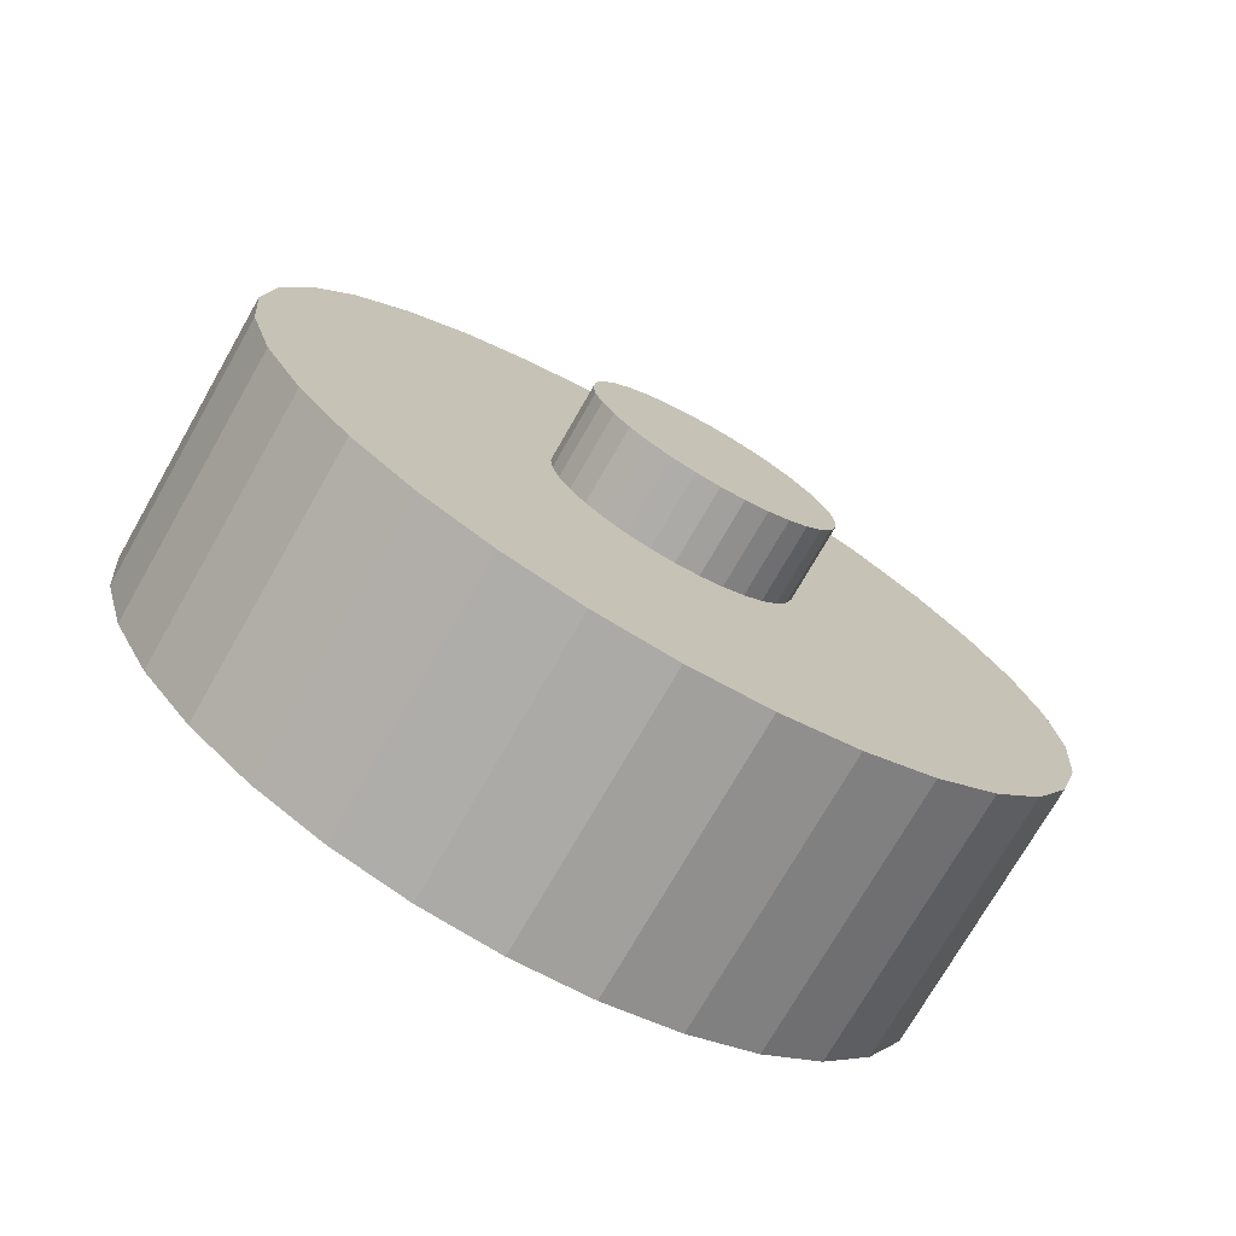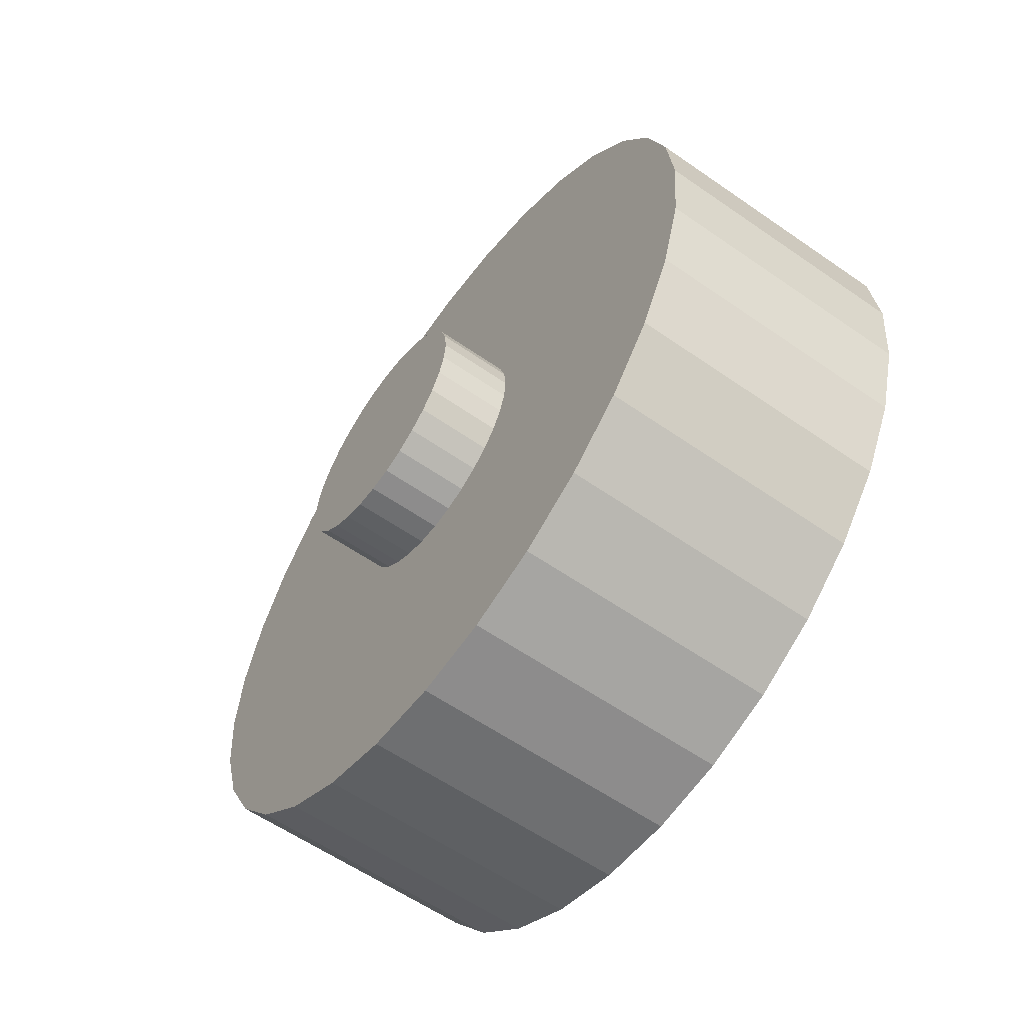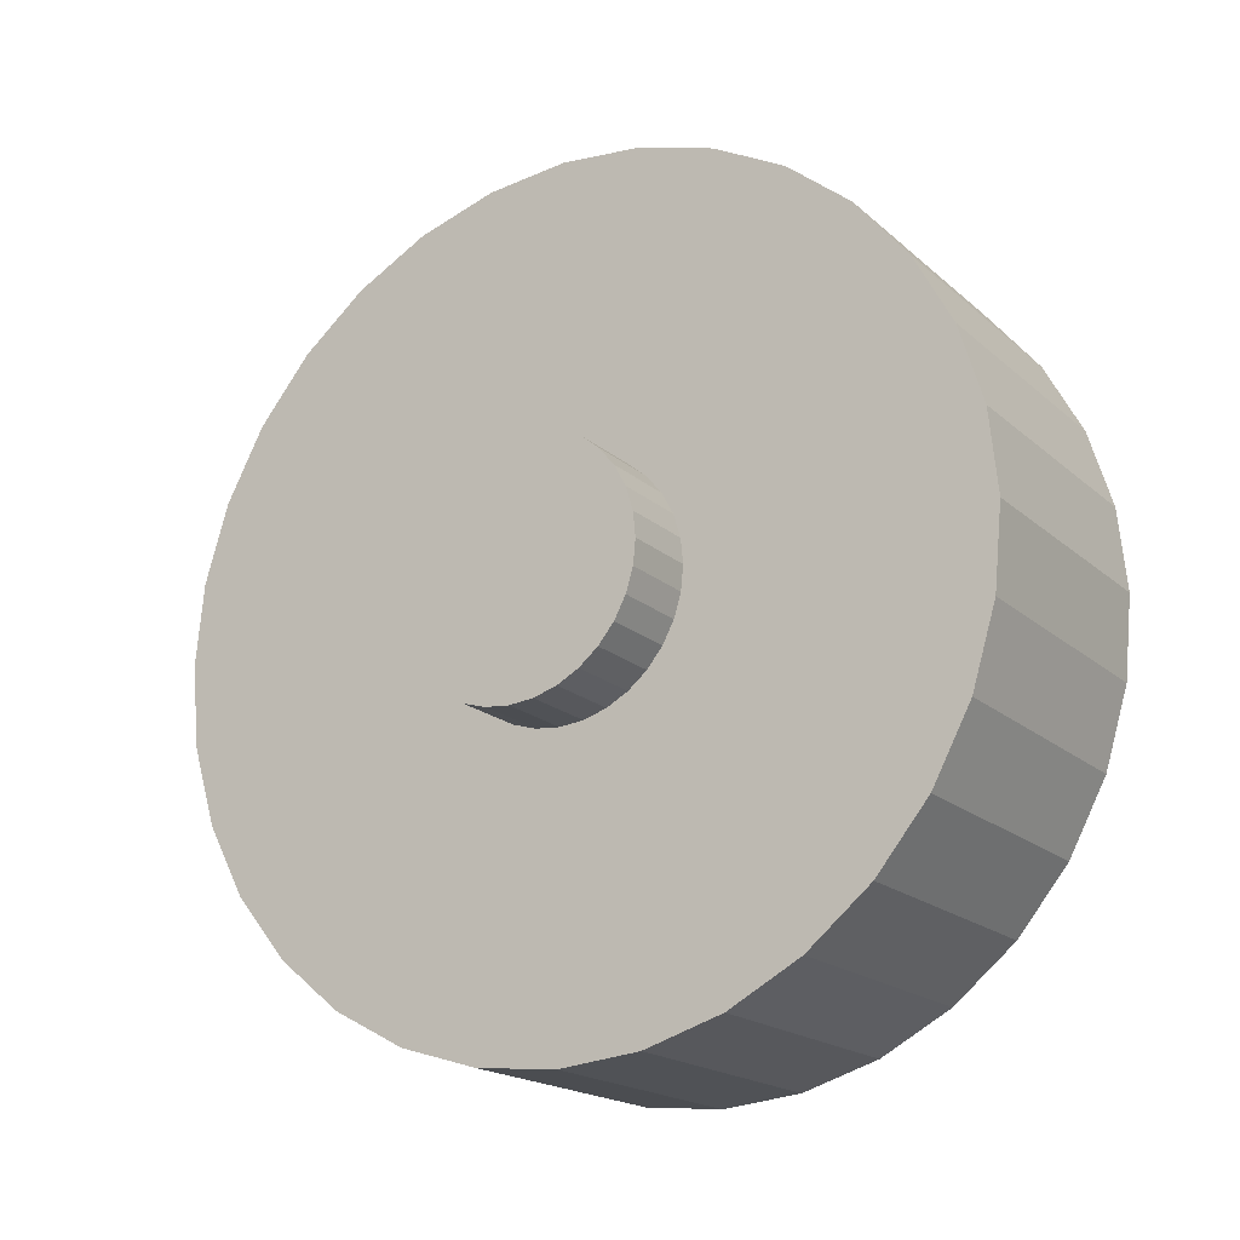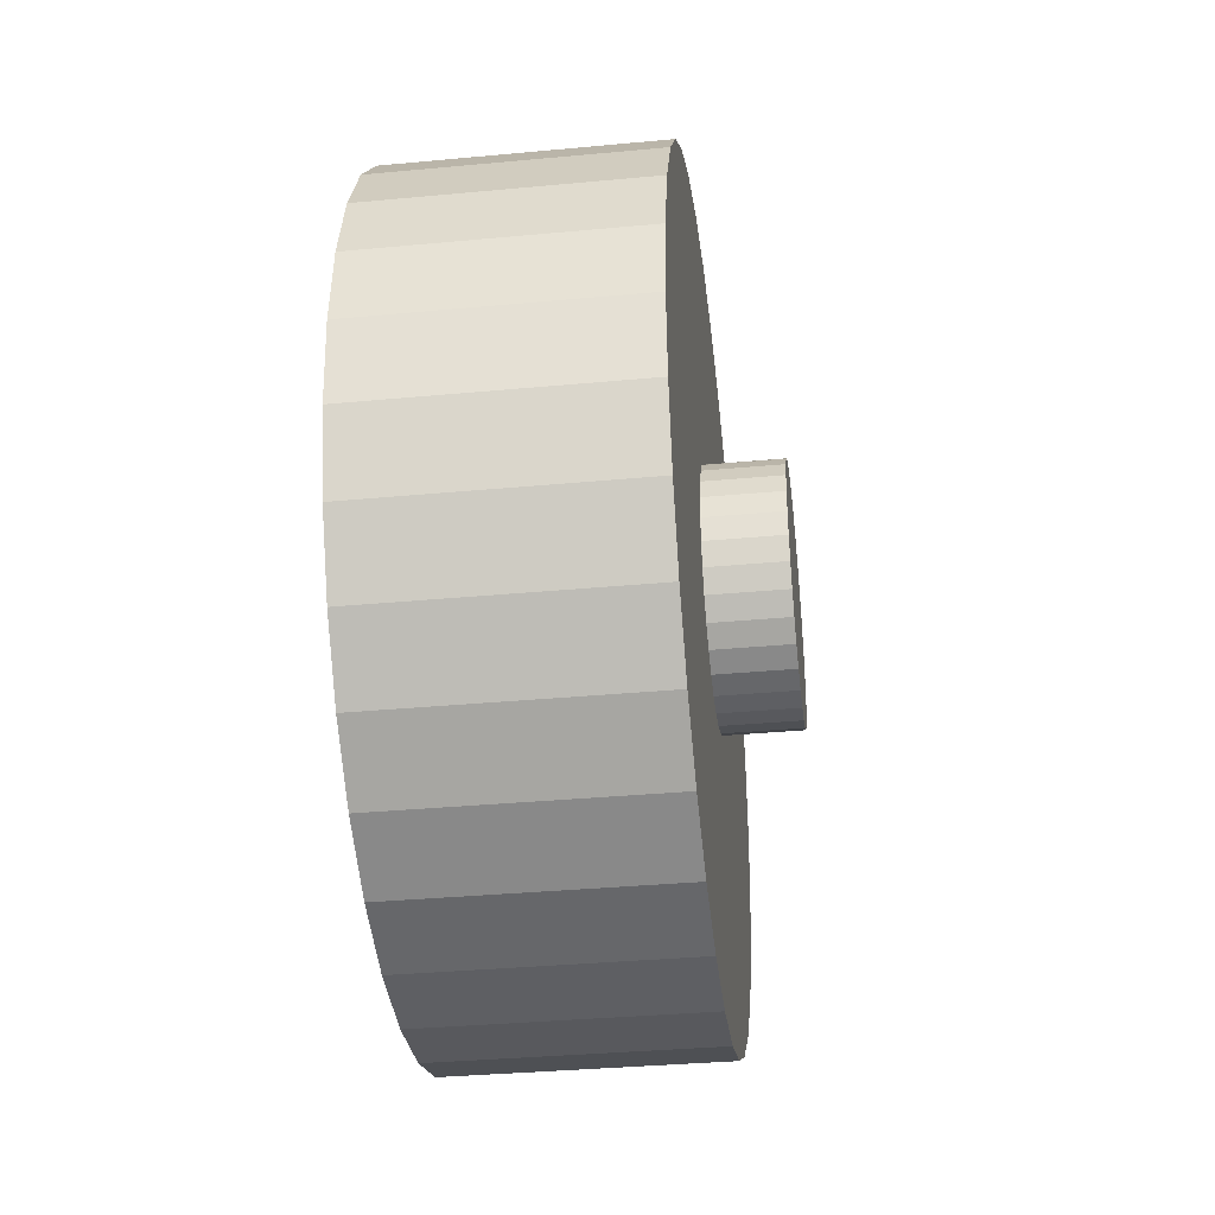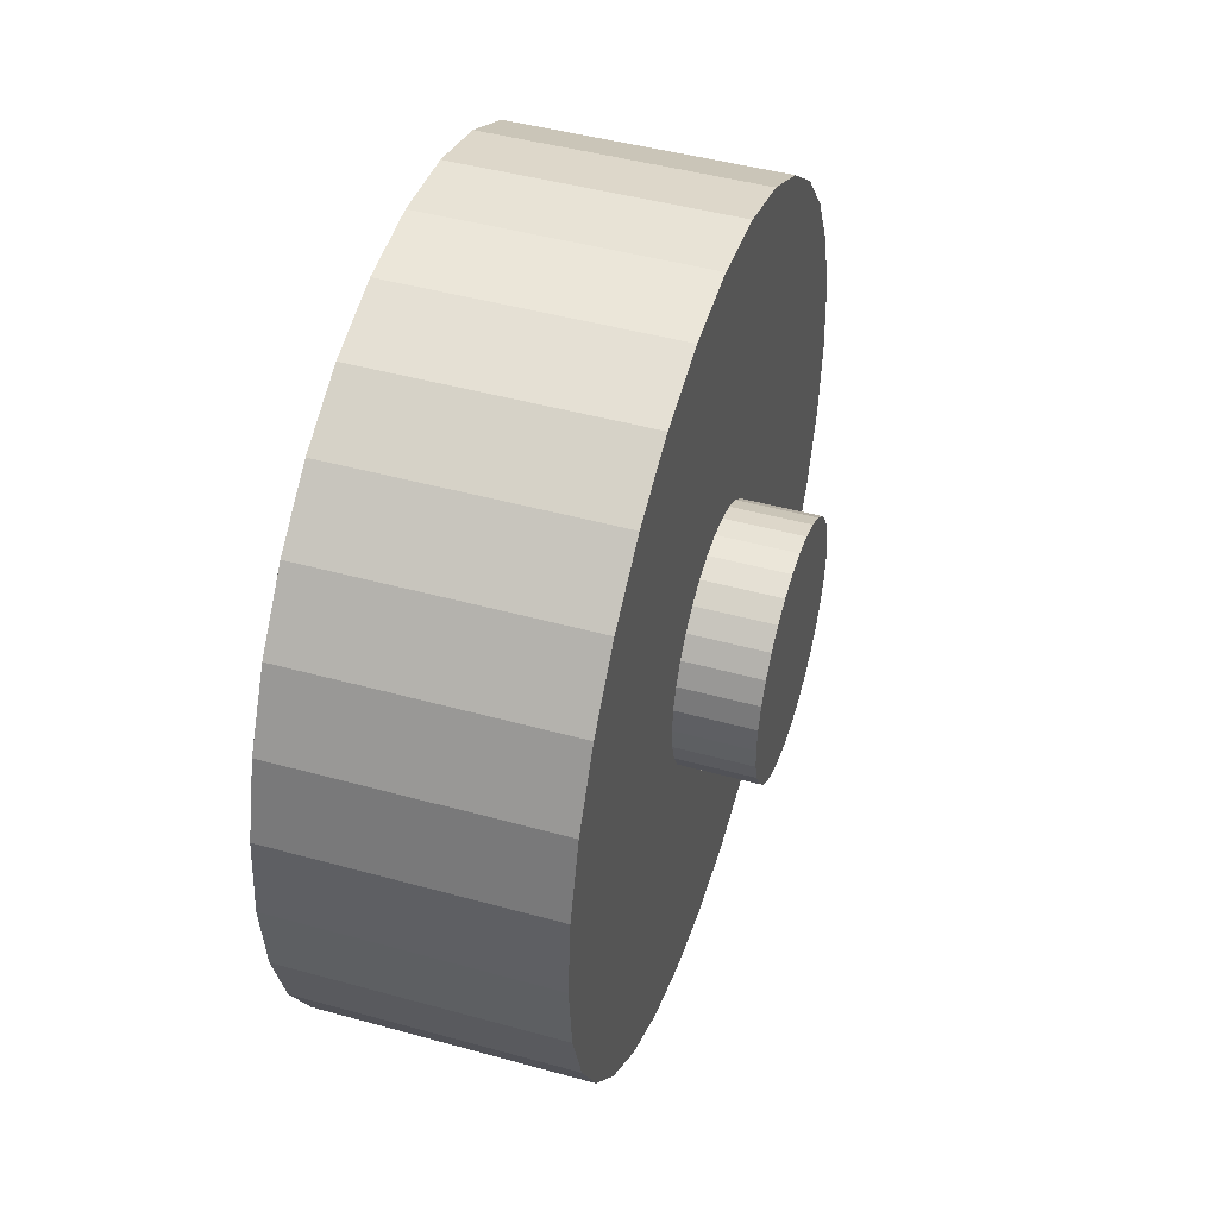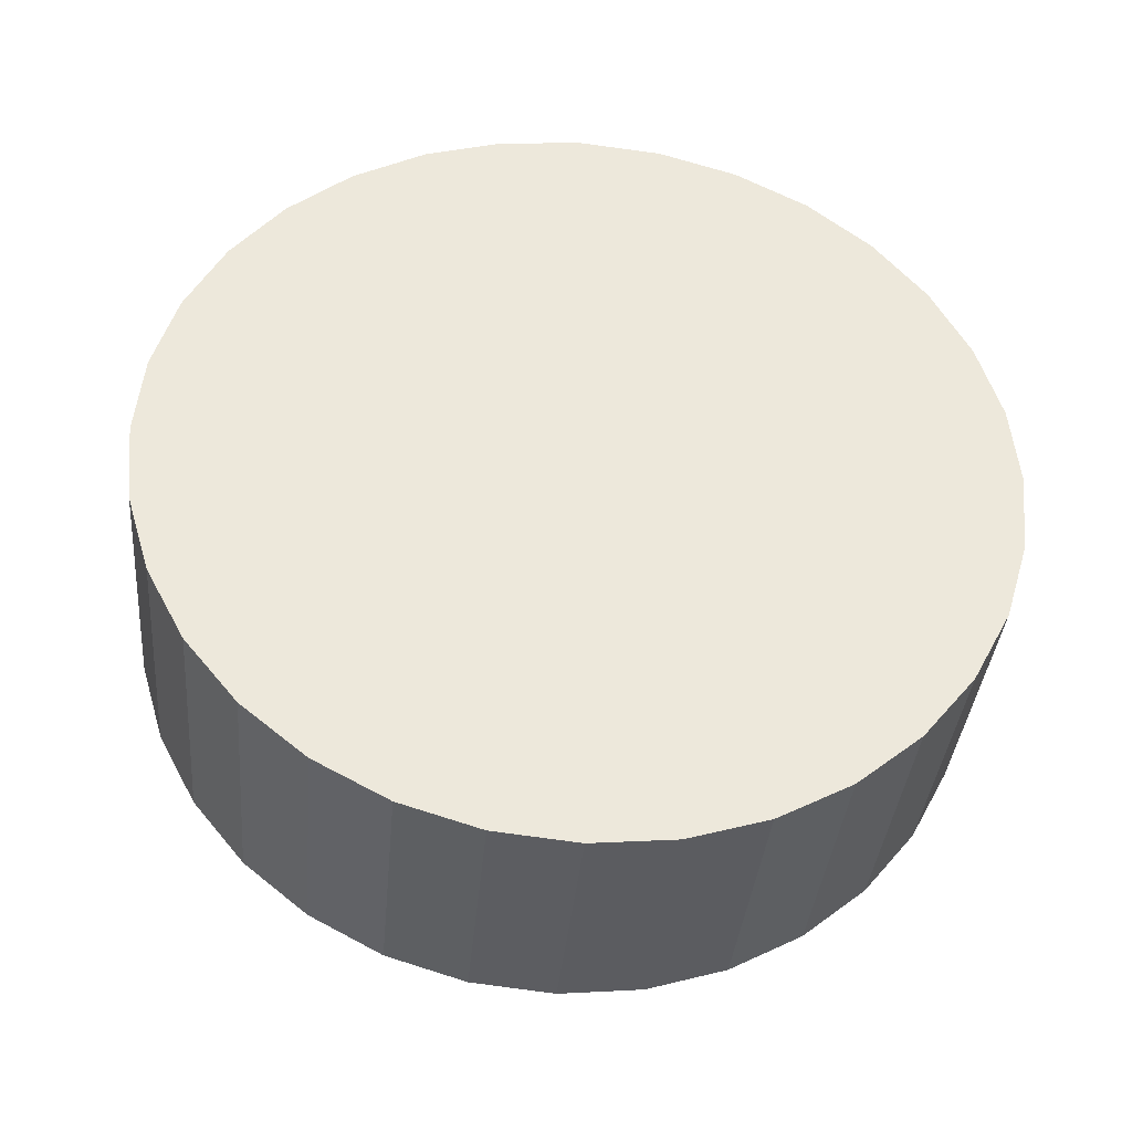
<metadata>
{"format":"obj","ext":"obj","renderer":"f3d","projection":"perspective","resolution":1024,"background":"white","views":[{"elev":-74.0,"azim":-119.8,"up":"+Y"},{"elev":-59.5,"azim":-35.5,"up":"+Y"},{"elev":-18.6,"azim":-57.8,"up":"+Y"},{"elev":-35.7,"azim":-173.0,"up":"+Z"},{"elev":46.3,"azim":-162.5,"up":"+Z"},{"elev":-37.0,"azim":84.9,"up":"+Y"}]}
</metadata>
<code>
o LeftLeg_Cylinder.004
v 0.5745 1.029 0
v 1.09 1.029 0
v 0.5745 1.013 -0.1549
v 1.09 1.013 -0.1549
v 0.5745 0.9682 -0.3039
v 1.09 0.9682 -0.3039
v 0.5745 0.8948 -0.4412
v 1.09 0.8948 -0.4412
v 0.5745 0.7961 -0.5615
v 1.09 0.7961 -0.5615
v 0.5745 0.6757 -0.6602
v 1.09 0.6757 -0.6602
v 0.5745 0.5385 -0.7336
v 1.09 0.5385 -0.7336
v 0.5745 0.3895 -0.7788
v 1.09 0.3895 -0.7788
v 0.5745 0.2346 -0.7941
v 1.09 0.2346 -0.7941
v 0.5745 0.07966 -0.7788
v 1.09 0.07966 -0.7788
v 0.5745 -0.0693 -0.7336
v 1.09 -0.0693 -0.7336
v 0.5745 -0.2066 -0.6602
v 1.09 -0.2066 -0.6602
v 0.5745 -0.3269 -0.5615
v 1.09 -0.3269 -0.5615
v 0.5745 -0.4257 -0.4412
v 1.09 -0.4257 -0.4412
v 0.5745 -0.499 -0.3039
v 1.09 -0.499 -0.3039
v 0.5745 -0.5442 -0.1549
v 1.09 -0.5442 -0.1549
v 0.5745 -0.5595 0
v 1.09 -0.5595 0
v 0.5745 -0.5442 0.1549
v 1.09 -0.5442 0.1549
v 0.5745 -0.499 0.3039
v 1.09 -0.499 0.3039
v 0.5745 -0.4257 0.4412
v 1.09 -0.4257 0.4412
v 0.5745 -0.3269 0.5615
v 1.09 -0.3269 0.5615
v 0.5745 -0.2066 0.6602
v 1.09 -0.2066 0.6602
v 0.5745 -0.0693 0.7336
v 1.09 -0.0693 0.7336
v 0.5745 0.07966 0.7788
v 1.09 0.07966 0.7788
v 0.5745 0.2346 0.7941
v 1.09 0.2346 0.7941
v 0.5745 0.3895 0.7788
v 1.09 0.3895 0.7788
v 0.5745 0.5385 0.7336
v 1.09 0.5385 0.7336
v 0.5745 0.6757 0.6602
v 1.09 0.6757 0.6602
v 0.5745 0.7961 0.5615
v 1.09 0.7961 0.5615
v 0.5745 0.8948 0.4412
v 1.09 0.8948 0.4412
v 0.5745 0.9682 0.3039
v 1.09 0.9682 0.3039
v 0.5745 1.013 0.1549
v 1.09 1.013 0.1549
v 0.4288 0.4716 0
v 0.5828 0.4716 -0
v 0.4288 0.467 -0.04624
v 0.5828 0.467 -0.04624
v 0.4288 0.4535 -0.0907
v 0.5828 0.4535 -0.0907
v 0.4288 0.4316 -0.1317
v 0.5828 0.4316 -0.1317
v 0.4288 0.4022 -0.1676
v 0.5828 0.4022 -0.1676
v 0.4288 0.3663 -0.1971
v 0.5828 0.3663 -0.1971
v 0.4288 0.3253 -0.219
v 0.5828 0.3253 -0.219
v 0.4288 0.2808 -0.2324
v 0.5828 0.2808 -0.2324
v 0.4288 0.2346 -0.237
v 0.5828 0.2346 -0.237
v 0.4288 0.1883 -0.2324
v 0.5828 0.1883 -0.2324
v 0.4288 0.1439 -0.219
v 0.5828 0.1439 -0.219
v 0.4288 0.1029 -0.1971
v 0.5828 0.1029 -0.1971
v 0.4288 0.067 -0.1676
v 0.5828 0.067 -0.1676
v 0.4288 0.03752 -0.1317
v 0.5828 0.03752 -0.1317
v 0.4288 0.01562 -0.0907
v 0.5828 0.01562 -0.0907
v 0.4288 0.002134 -0.04624
v 0.5828 0.002134 -0.04624
v 0.4288 -0.00242 0
v 0.5828 -0.00242 0
v 0.4288 0.002134 0.04624
v 0.5828 0.002134 0.04624
v 0.4288 0.01562 0.0907
v 0.5828 0.01562 0.0907
v 0.4288 0.03752 0.1317
v 0.5828 0.03752 0.1317
v 0.4288 0.067 0.1676
v 0.5828 0.067 0.1676
v 0.4288 0.1029 0.1971
v 0.5828 0.1029 0.1971
v 0.4288 0.1439 0.219
v 0.5828 0.1439 0.219
v 0.4288 0.1883 0.2324
v 0.5828 0.1883 0.2324
v 0.4288 0.2346 0.237
v 0.5828 0.2346 0.237
v 0.4288 0.2808 0.2324
v 0.5828 0.2808 0.2324
v 0.4288 0.3253 0.219
v 0.5828 0.3253 0.219
v 0.4288 0.3663 0.1971
v 0.5828 0.3663 0.1971
v 0.4288 0.4022 0.1676
v 0.5828 0.4022 0.1676
v 0.4288 0.4316 0.1317
v 0.5828 0.4316 0.1317
v 0.4288 0.4535 0.0907
v 0.5828 0.4535 0.0907
v 0.4288 0.467 0.04624
v 0.5828 0.467 0.04624
f 2 4 3
f 4 6 5
f 6 8 7
f 8 10 9
f 10 12 11
f 11 12 14
f 14 16 15
f 16 18 17
f 18 20 19
f 20 22 21
f 22 24 23
f 24 26 25
f 26 28 27
f 28 30 29
f 30 32 31
f 32 34 33
f 34 36 35
f 36 38 37
f 38 40 39
f 39 40 42
f 42 44 43
f 44 46 45
f 46 48 47
f 48 50 49
f 50 52 51
f 52 54 53
f 54 56 55
f 56 58 57
f 57 58 60
f 60 62 61
f 4 52 44
f 64 2 1
f 62 64 63
f 1 9 33
f 66 68 67
f 68 70 69
f 70 72 71
f 72 74 73
f 74 76 75
f 76 78 77
f 78 80 79
f 80 82 81
f 81 82 84
f 84 86 85
f 86 88 87
f 88 90 89
f 90 92 91
f 92 94 93
f 94 96 95
f 96 98 97
f 98 100 99
f 100 102 101
f 102 104 103
f 104 106 105
f 106 108 107
f 108 110 109
f 110 112 111
f 112 114 113
f 114 116 115
f 115 116 118
f 118 120 119
f 120 122 121
f 122 124 123
f 124 126 125
f 68 116 108
f 128 66 65
f 126 128 127
f 65 73 97
f 1 2 3
f 3 4 5
f 5 6 7
f 7 8 9
f 9 10 11
f 13 11 14
f 13 14 15
f 15 16 17
f 17 18 19
f 19 20 21
f 21 22 23
f 23 24 25
f 25 26 27
f 27 28 29
f 29 30 31
f 31 32 33
f 33 34 35
f 35 36 37
f 37 38 39
f 41 39 42
f 41 42 43
f 43 44 45
f 45 46 47
f 47 48 49
f 49 50 51
f 51 52 53
f 53 54 55
f 55 56 57
f 59 57 60
f 59 60 61
f 8 6 4
f 4 10 8
f 16 14 12
f 20 18 16
f 24 22 20
f 20 26 24
f 32 30 28
f 36 34 32
f 40 38 36
f 44 42 40
f 48 46 44
f 52 50 48
f 60 54 52
f 60 58 56
f 64 62 60
f 4 2 64
f 12 10 4
f 20 16 12
f 28 26 20
f 36 32 28
f 44 40 36
f 52 48 44
f 60 56 54
f 4 64 60
f 20 12 4
f 36 28 20
f 4 44 36
f 4 60 52
f 36 20 4
f 63 64 1
f 61 62 63
f 57 63 1
f 57 59 61
f 53 55 57
f 49 51 53
f 45 47 49
f 49 43 45
f 37 39 41
f 41 35 37
f 25 31 33
f 25 27 29
f 21 23 25
f 25 19 21
f 9 15 17
f 9 11 13
f 5 7 9
f 9 3 5
f 57 61 63
f 1 53 57
f 41 43 49
f 33 35 41
f 25 29 31
f 17 19 25
f 9 13 15
f 1 3 9
f 49 53 1
f 33 41 49
f 17 25 33
f 33 9 17
f 33 49 1
f 65 66 67
f 67 68 69
f 69 70 71
f 71 72 73
f 73 74 75
f 75 76 77
f 77 78 79
f 79 80 81
f 83 81 84
f 83 84 85
f 85 86 87
f 87 88 89
f 89 90 91
f 91 92 93
f 93 94 95
f 95 96 97
f 97 98 99
f 99 100 101
f 101 102 103
f 103 104 105
f 105 106 107
f 107 108 109
f 109 110 111
f 111 112 113
f 113 114 115
f 117 115 118
f 117 118 119
f 119 120 121
f 121 122 123
f 123 124 125
f 72 70 68
f 76 74 72
f 80 78 76
f 84 82 80
f 88 86 84
f 84 90 88
f 96 94 92
f 100 98 96
f 104 102 100
f 108 106 104
f 112 110 108
f 116 114 112
f 120 118 116
f 124 122 120
f 68 126 124
f 68 66 128
f 76 72 68
f 84 80 76
f 92 90 84
f 100 96 92
f 108 104 100
f 116 112 108
f 68 120 116
f 68 128 126
f 100 76 68
f 100 92 84
f 68 108 100
f 68 124 120
f 100 84 76
f 127 128 65
f 125 126 127
f 125 127 65
f 121 123 125
f 113 119 121
f 113 115 117
f 109 111 113
f 105 107 109
f 101 103 105
f 105 99 101
f 89 95 97
f 89 91 93
f 85 87 89
f 89 83 85
f 73 79 81
f 73 75 77
f 69 71 73
f 73 67 69
f 113 125 65
f 113 117 119
f 97 109 113
f 97 99 105
f 89 93 95
f 81 83 89
f 73 77 79
f 65 67 73
f 113 121 125
f 97 105 109
f 81 89 97
f 97 73 81
f 97 113 65

</code>
